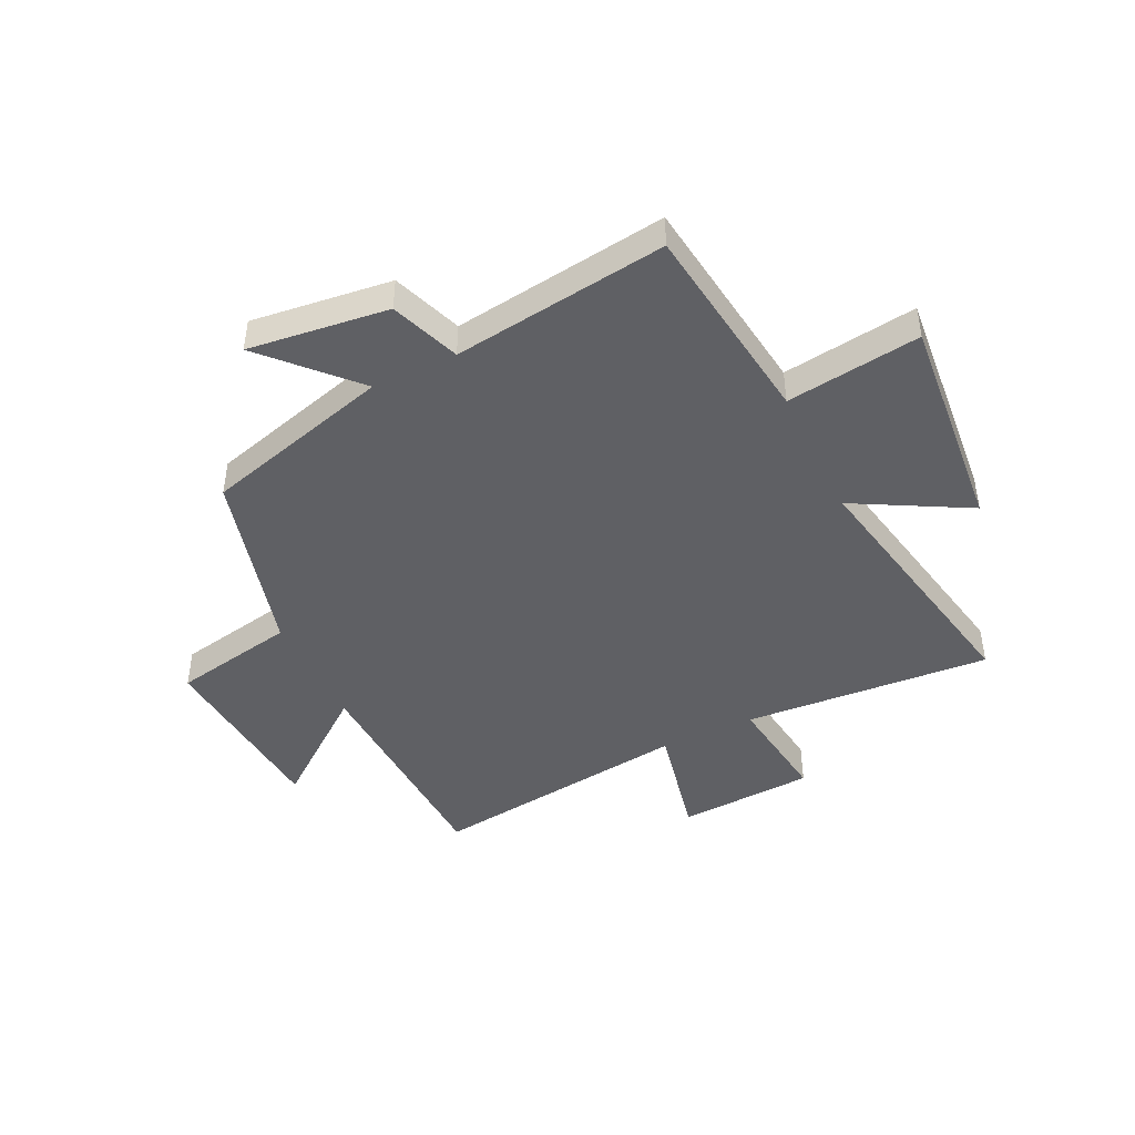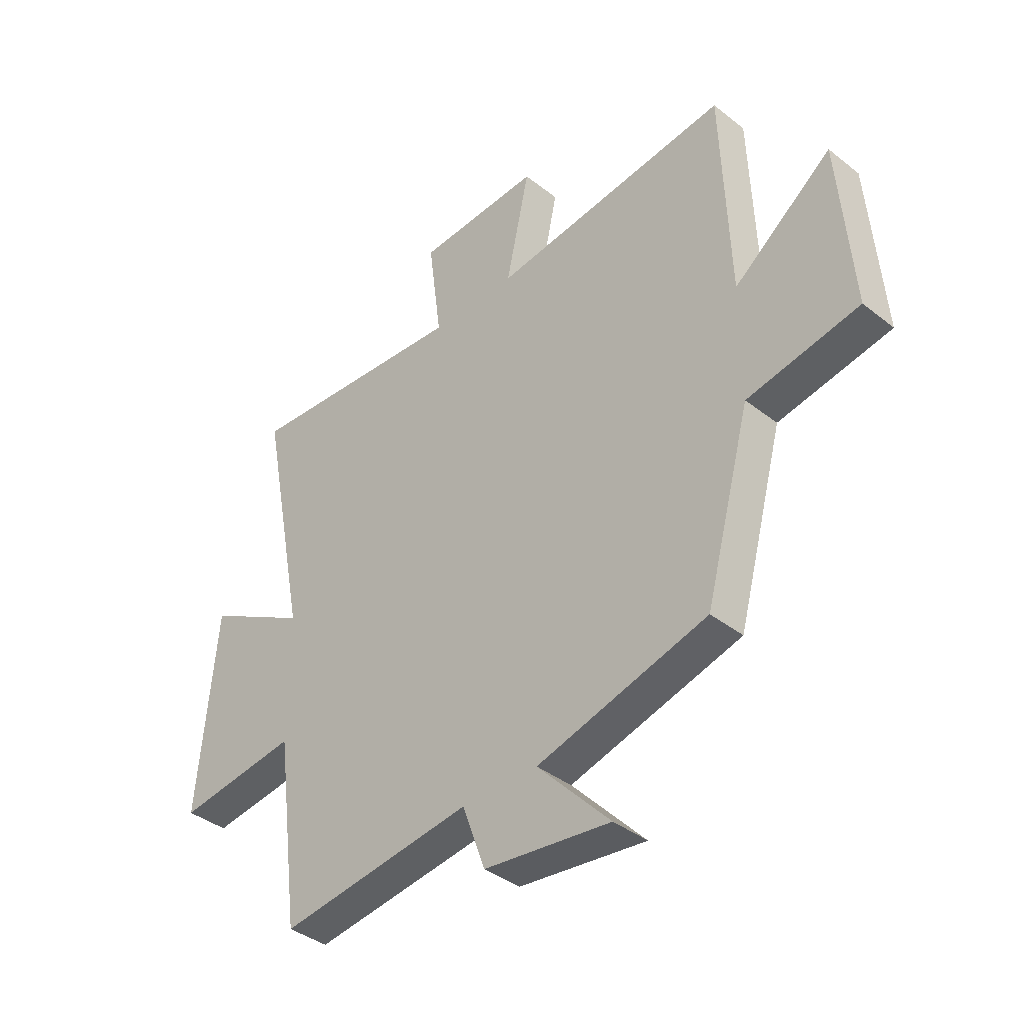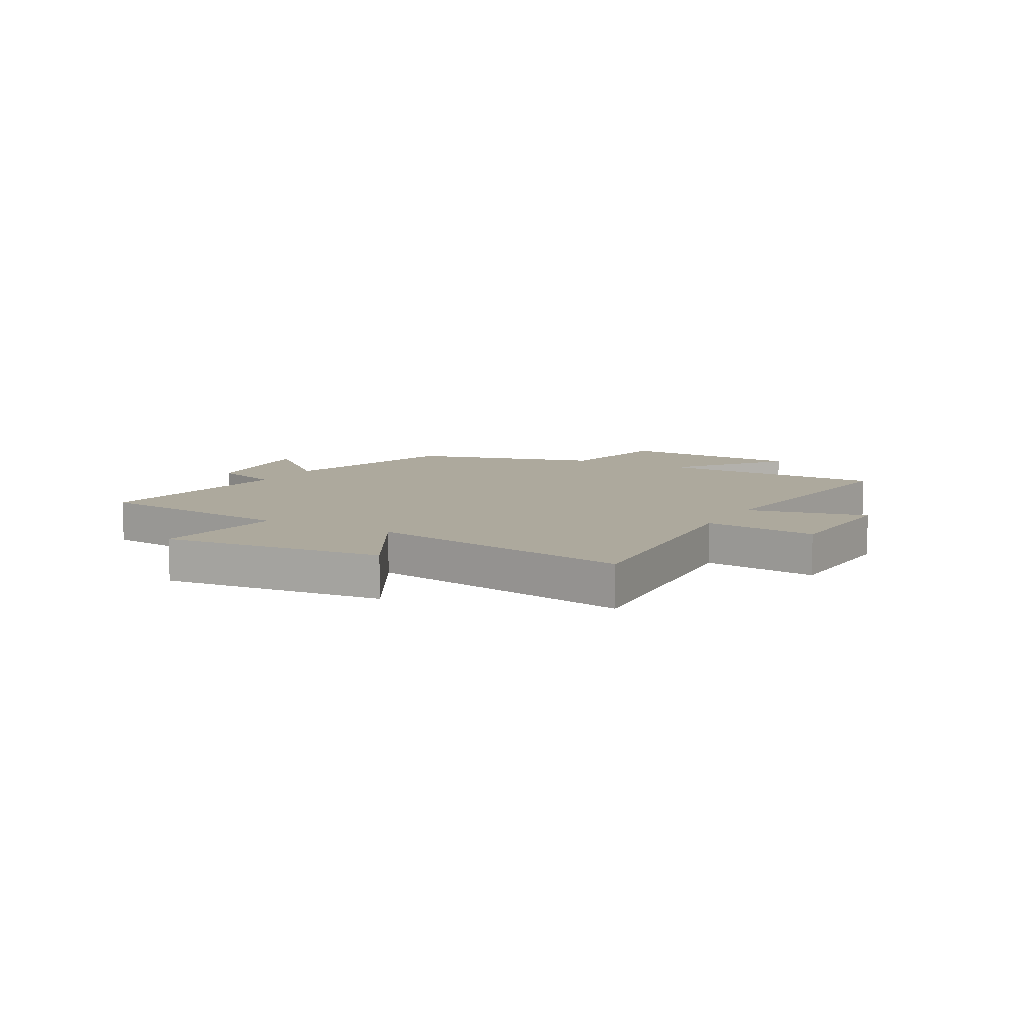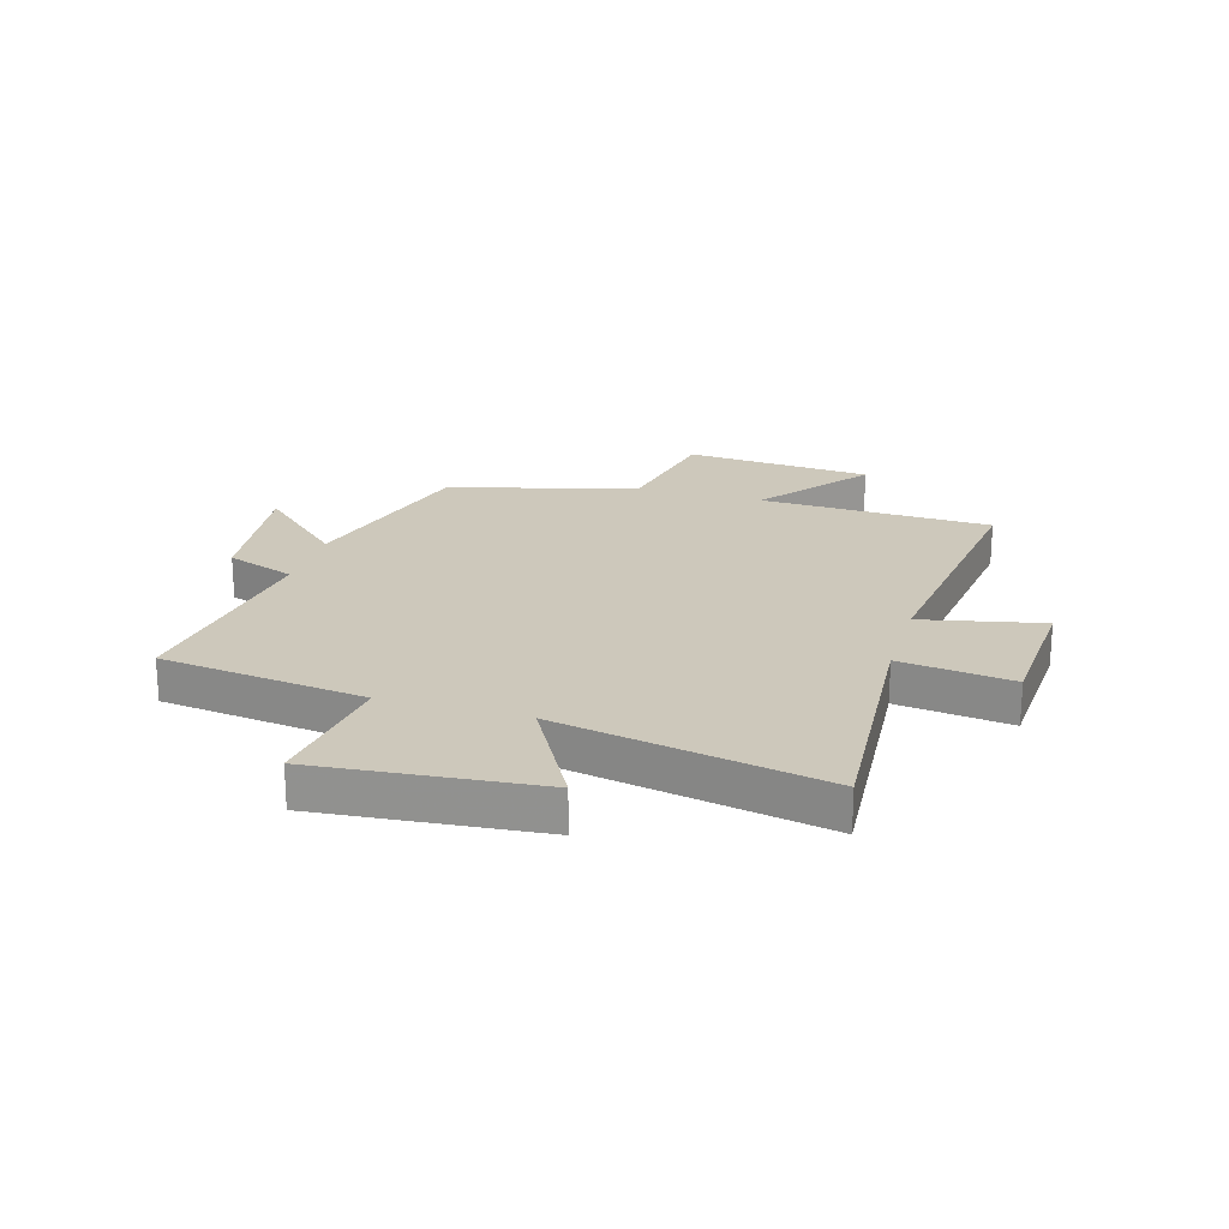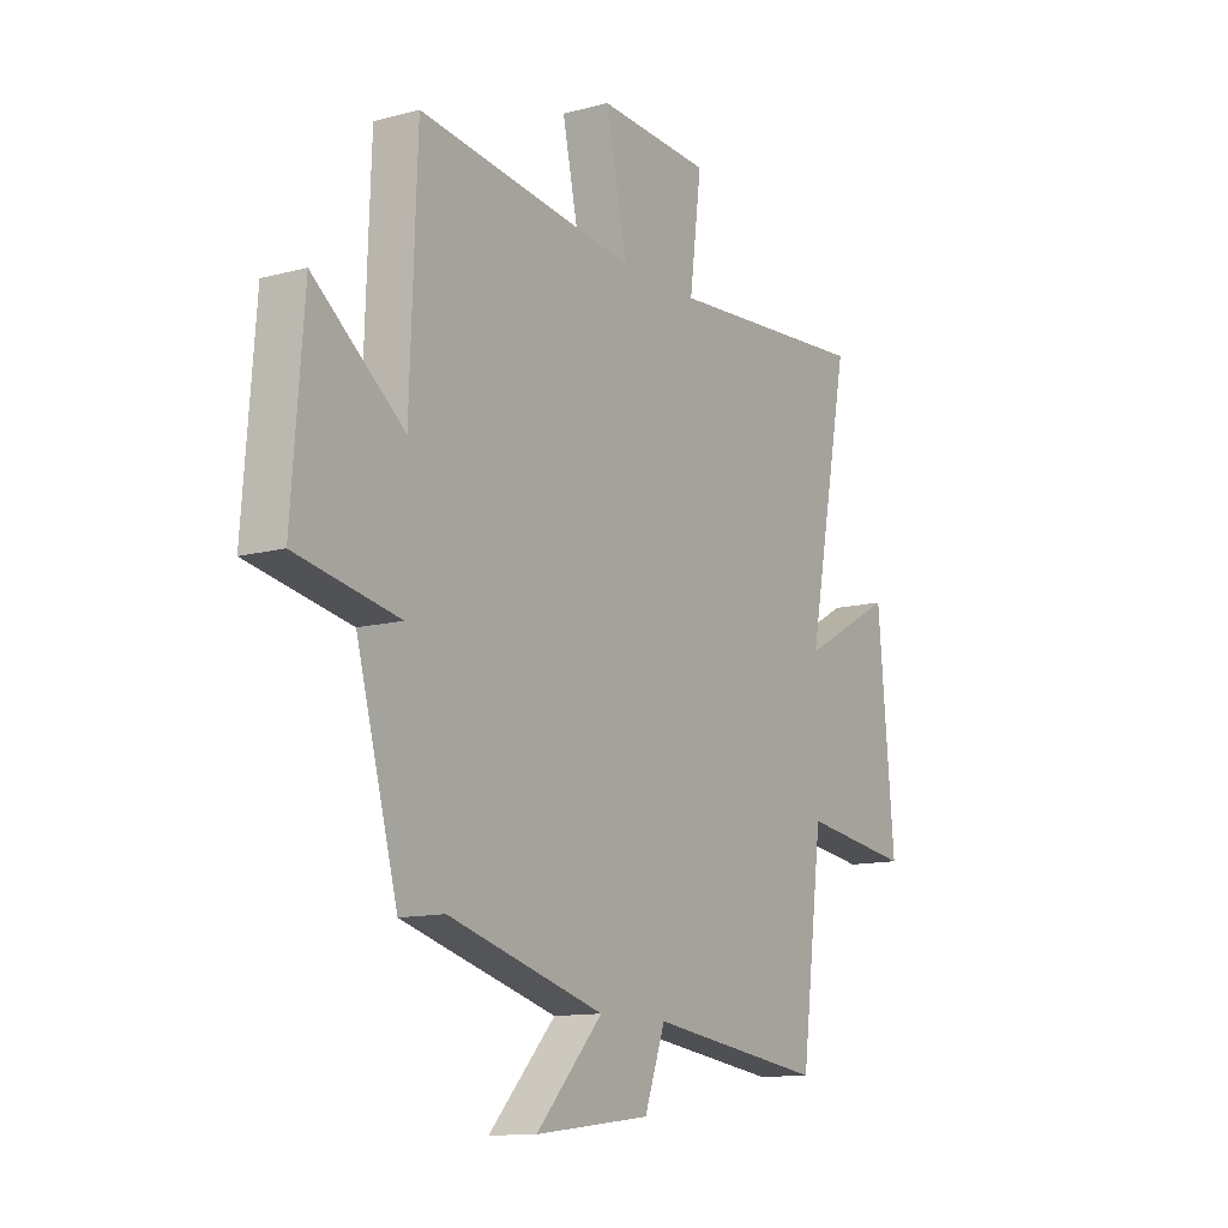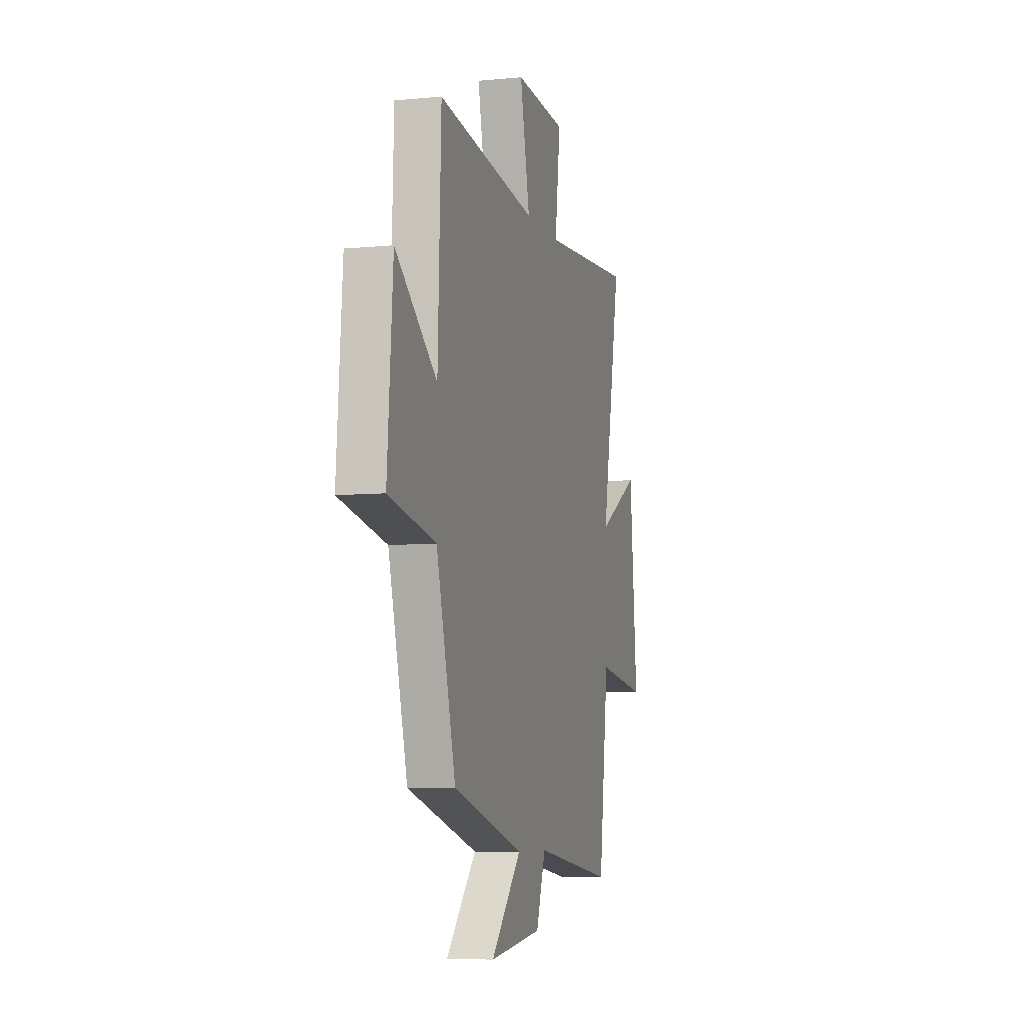
<metadata>
{"format":"obj","ext":"obj","renderer":"f3d","projection":"perspective","resolution":1024,"background":"white","views":[{"elev":-44.7,"azim":-154.2,"up":"+Y"},{"elev":-38.7,"azim":45.3,"up":"+Z"},{"elev":8.8,"azim":-61.3,"up":"+Y"},{"elev":21.8,"azim":-73.6,"up":"+Y"},{"elev":-12.2,"azim":122.4,"up":"+Z"},{"elev":-7.0,"azim":105.6,"up":"+Z"}]}
</metadata>
<code>
v -0.453 0.07 -0.551
v -0.5 0.07 -0.188
v -0.737 0.07 -0.22
v -0.701 0.07 0.17
v -0.5 0.07 0.06
v -0.592 0.07 0.531
v -0.153 0.07 0.5
v -0.179 0.07 0.699
v 0.063 0.07 0.713
v 0.017 0.07 0.5
v 0.485 0.07 0.56
v 0.5 0.07 0.149
v 0.693 0.07 0.299
v 0.719 0.07 -0.033
v 0.5 0.07 -0.075
v 0.41 0.07 -0.407
v 0.076 0.07 -0.5
v 0.219 0.07 -0.653
v -0.029 0.07 -0.623
v -0.074 0.07 -0.5
v -0.453 0 -0.551
v -0.5 0 -0.188
v -0.737 0 -0.22
v -0.701 0 0.17
v -0.5 0 0.06
v -0.592 0 0.531
v -0.153 0 0.5
v -0.179 0 0.699
v 0.063 0 0.713
v 0.017 0 0.5
v 0.485 0 0.56
v 0.5 0 0.149
v 0.693 0 0.299
v 0.719 0 -0.033
v 0.5 0 -0.075
v 0.41 0 -0.407
v 0.076 0 -0.5
v 0.219 0 -0.653
v -0.029 0 -0.623
v -0.074 0 -0.5
f 17 18 19 20
f 15 16 17 20
f 15 20 1 2
f 12 13 14 15
f 12 15 2
f 11 12 2
f 10 11 2
f 7 8 9 10
f 7 10 2
f 5 6 7
f 5 7 2
f 2 3 4 5
f 40 39 38 37
f 40 37 36 35
f 22 21 40 35
f 35 34 33 32
f 22 35 32
f 22 32 31
f 22 31 30
f 30 29 28 27
f 22 30 27
f 27 26 25
f 22 27 25
f 25 24 23 22
f 1 21 22 2
f 2 22 23 3
f 3 23 24 4
f 4 24 25 5
f 5 25 26 6
f 6 26 27 7
f 7 27 28 8
f 8 28 29 9
f 9 29 30 10
f 10 30 31 11
f 11 31 32 12
f 12 32 33 13
f 13 33 34 14
f 14 34 35 15
f 15 35 36 16
f 16 36 37 17
f 17 37 38 18
f 18 38 39 19
f 19 39 40 20
f 20 40 21 1

</code>
